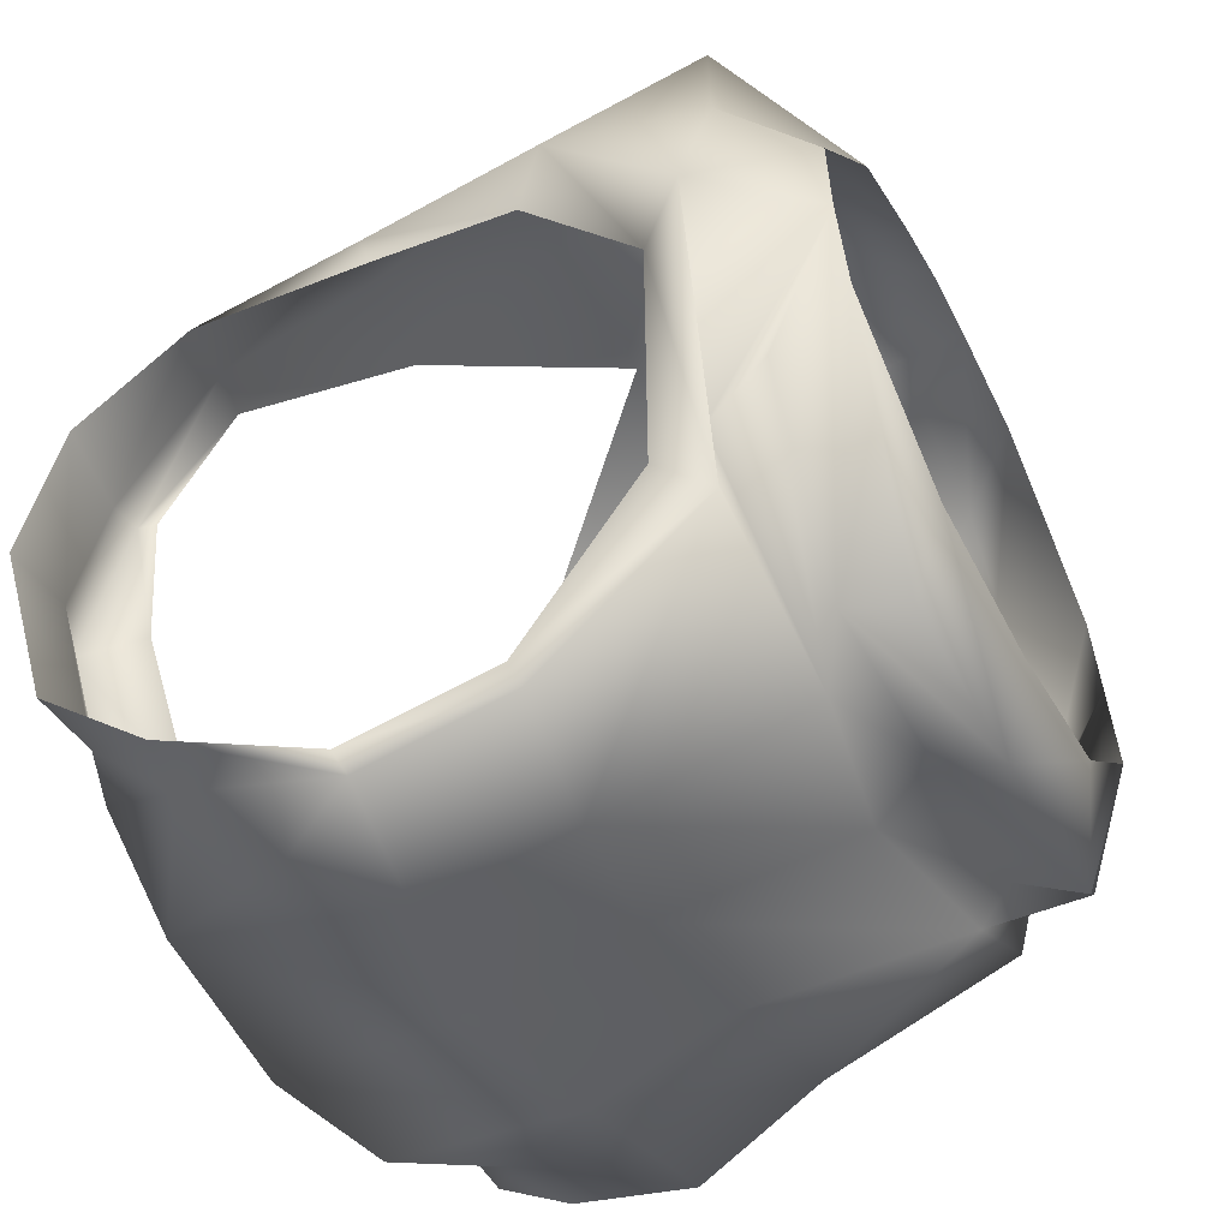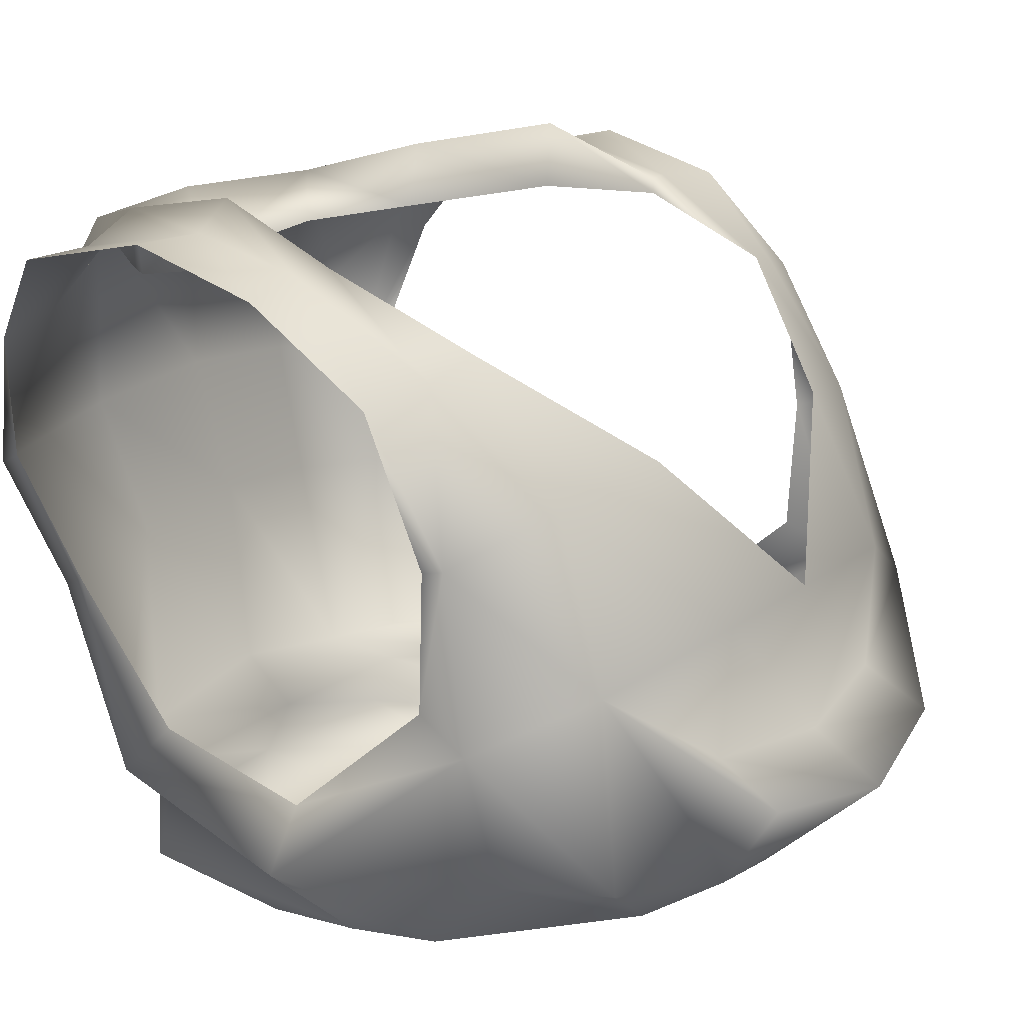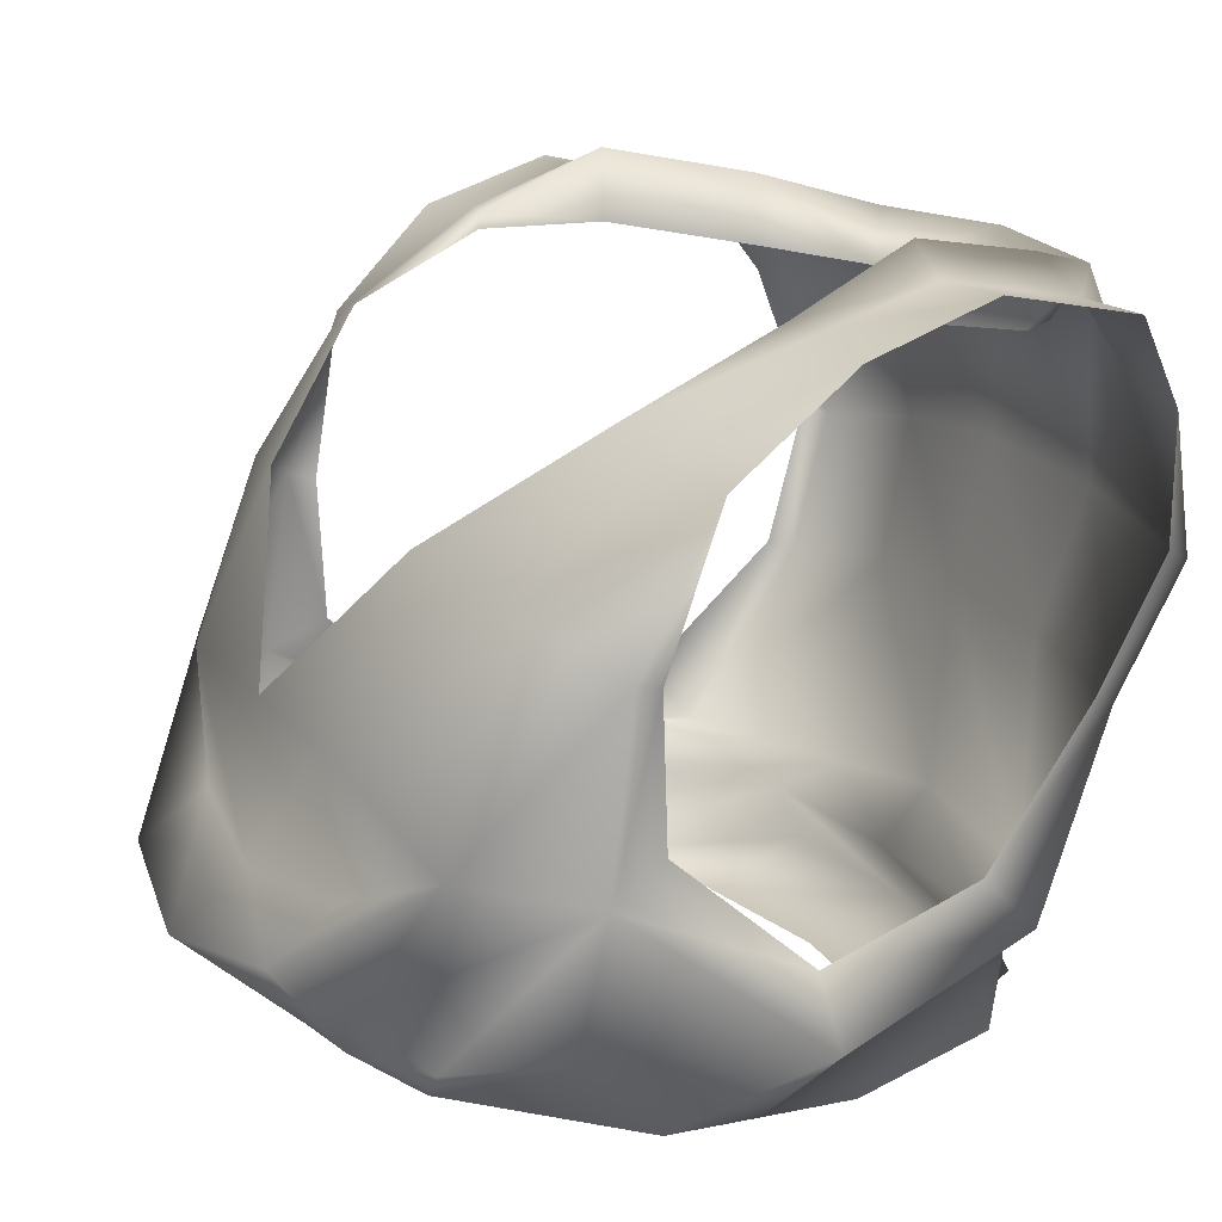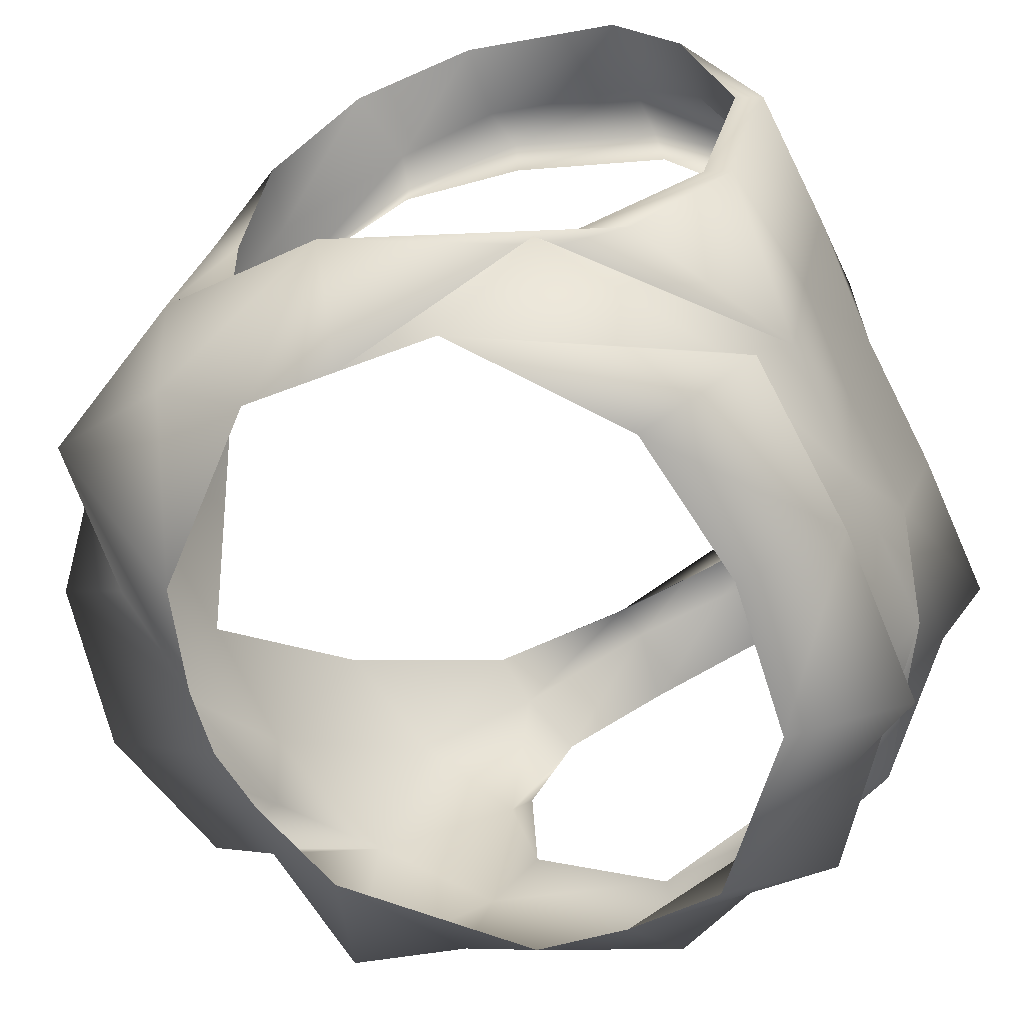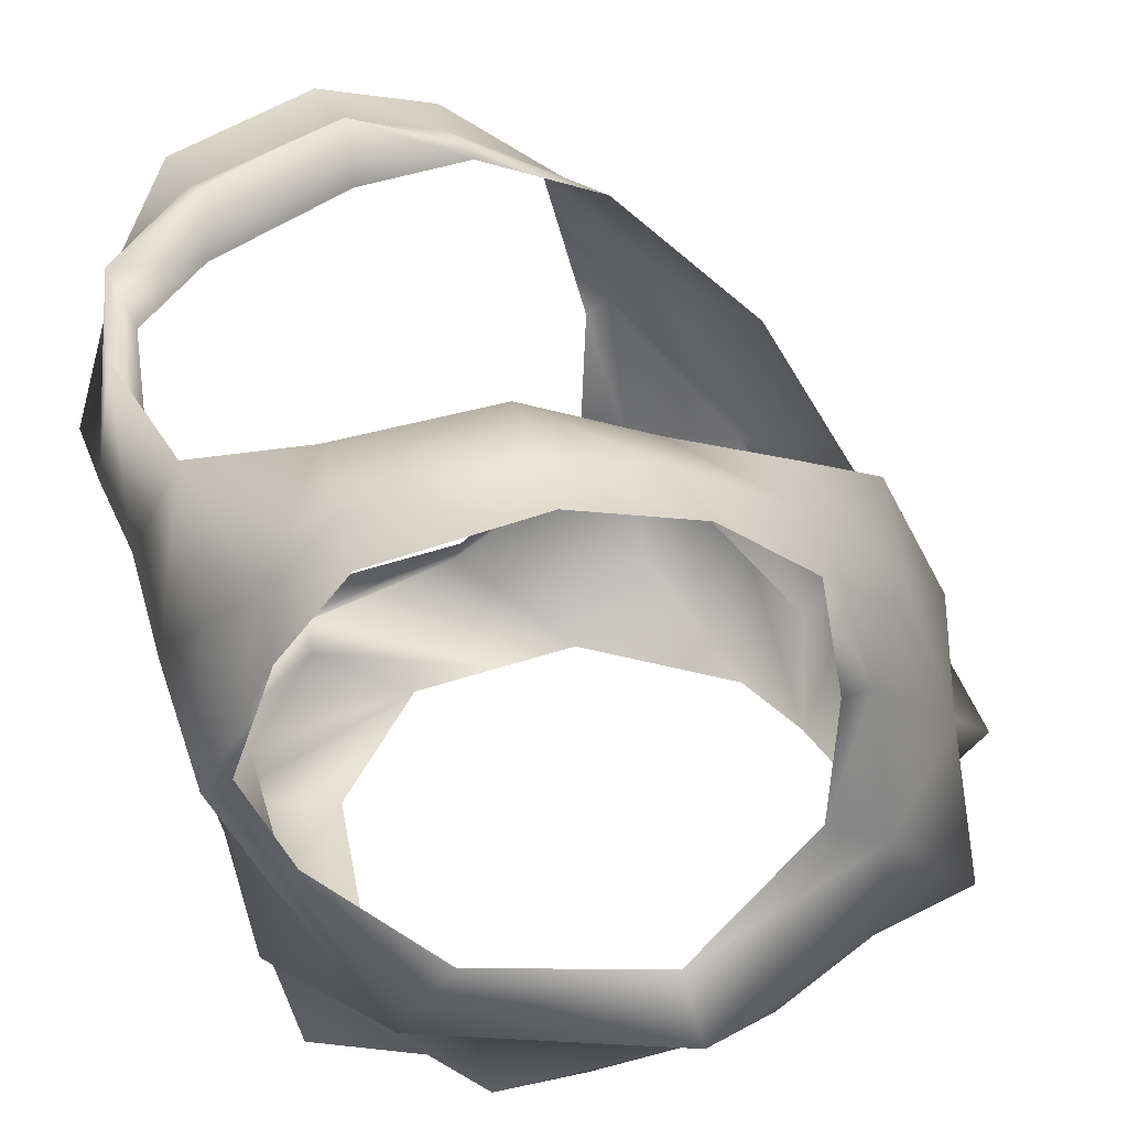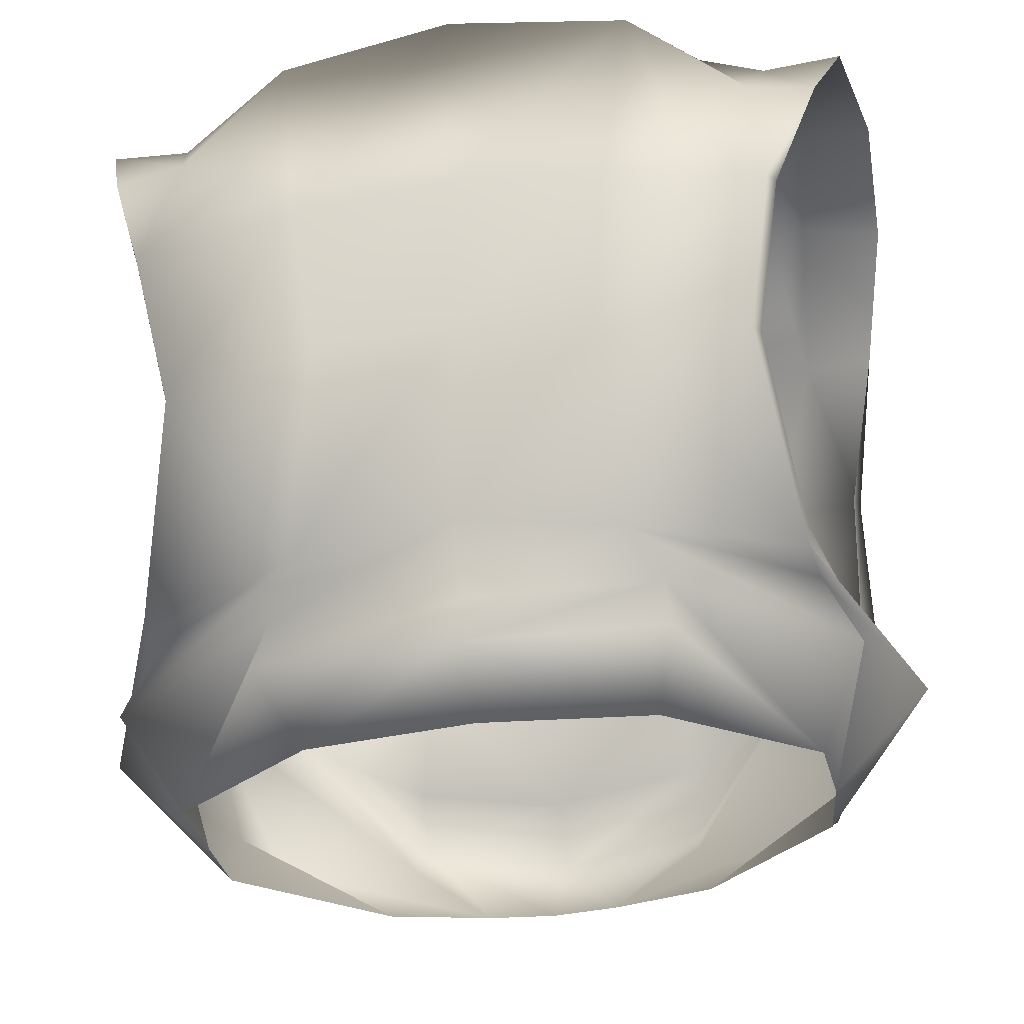
<metadata>
{"format":"obj","ext":"obj","renderer":"f3d","projection":"perspective","resolution":1024,"background":"white","views":[{"elev":-46.4,"azim":-63.8,"up":"+Z"},{"elev":17.4,"azim":-58.3,"up":"+Y"},{"elev":16.9,"azim":60.7,"up":"+Y"},{"elev":-67.5,"azim":112.6,"up":"+Y"},{"elev":33.7,"azim":-110.1,"up":"+Y"},{"elev":-32.4,"azim":-170.6,"up":"+Y"}]}
</metadata>
<code>
o Mesh.103_DrawCall_144
v -0.3909 0.4514 0.8132
v 0.04259 0.0228 1.046
v -0.7049 0.7573 0.4387
v -0.7581 0.9102 0.05298
v -0.7206 0.9064 -0.2988
v 0.8191 0.9114 0.1264
v 0.7731 0.9074 -0.2292
v 0.7748 0.7586 0.5076
v 0.4703 0.4522 0.8526
v 0.9154 -0.8856 0.2059
v 0.9185 -0.8676 0.4632
v 0.9116 -0.9049 -0.06985
v 0.5252 -0.8388 0.8615
v 0.2341 -0.833 0.9358
v 0.04113 -0.8313 0.9539
v -0.1526 -0.8333 0.9183
v -0.446 -0.8397 0.8174
v -0.8293 -0.8692 0.3838
v -0.8537 -0.8872 0.1255
v -0.8363 -0.9065 -0.1492
v -0.4433 -0.93 -0.4718
v 0.02206 -0.9339 -0.5123
v 0.489 -0.9291 -0.4295
v -0.4173 -0.6303 -0.9022
v 0.0174 -0.5539 -0.88
v 0.0193 -0.6944 -0.7301
v -0.3574 -0.03073 -0.97
v 0.01681 0.005579 -0.9387
v 0.549 -0.8676 -0.7725
v 1.156 1.033 -0.2223
v 0.9434 1.03 -0.2094
v 0.9424 0.9481 0.09154
v -0.8904 1.029 -0.2947
v -0.7504 1.099 -0.3086
v -0.645 1.015 -0.7239
v -0.8824 0.9468 0.006574
v -0.7774 0.9521 0.04041
v -0.8576 0.7086 0.4055
v -0.4009 -0.4588 1.198
v 0.04566 -0.525 1.296
v -0.3862 -0.3491 1.014
v 0.01543 0.9425 -1.061
v 0.0164 0.7301 -0.9883
v 0.5033 0.931 -0.9634
v -0.394 0.7829 -0.9476
v -0.4691 0.9304 -1.008
v 1.045 -0.4844 0.1348
v 0.8953 -0.4257 -0.4241
v 0.8961 -0.5869 -0.5844
v 1.184 -0.633 0.1573
v 0.9159 -0.5652 -0.3938
v -0.9668 -0.7569 -0.4563
v -0.8695 -0.5667 -0.4749
v -0.4906 -0.6907 -0.729
v -0.4055 0.3513 -1.085
v 0.01549 0.3905 -1.051
v 0.4374 0.3518 -1.046
v 0.6205 0.5641 -0.9582
v 0.8172 0.7327 -0.8375
v 0.8603 0.2675 -1.017
v 1.001 0.6803 -0.8454
v 0.8811 0.3018 -0.9419
v 0.8145 -0.06316 -0.7939
v 0.7945 -0.09433 -0.8672
v 0.4524 -0.6296 -0.8624
v 1.014 -0.7552 -0.3664
v 0.5298 -0.6898 -0.6826
v 0.3918 -0.03031 -0.9354
v 1.079 0.9332 -0.6692
v 0.8657 0.9367 -0.6593
v 0.6875 1.016 -0.6619
v 0.01808 -0.8706 -0.8201
v -0.5122 -0.8685 -0.8207
v -0.7583 -0.09518 -0.9395
v -0.7765 -0.06407 -0.8679
v -0.846 0.301 -1.023
v -0.8539 -0.5882 -0.6652
v -0.849 -0.427 -0.5045
v -0.9847 -0.4861 0.04215
v -0.9637 0.6793 -0.9371
v -1.037 0.932 -0.7678
v -0.8235 0.9358 -0.7379
v -0.7793 0.732 -0.912
v -0.5853 0.5637 -1.014
v -0.827 0.2667 -1.096
v -1.124 -0.6351 0.05252
v 0.9674 -0.6199 0.7096
v 0.9154 -0.5899 1.026
v 0.4878 -0.6138 1.046
v 1.072 -0.2232 0.6859
v 1.027 -0.1479 0.5187
v 1.036 0.2428 0.5378
v 1.117 0.6723 0.4341
v 1.055 0.2633 0.6152
v 0.8116 0.3863 0.7839
v 0.861 -0.1761 0.974
v 0.4587 0.02495 1.072
v 0.4708 -0.3483 1.053
v 0.04307 -0.3921 1.093
v 0.9268 0.7101 0.4887
v 1.169 0.9251 0.1387
v 0.4903 -0.458 1.238
v 0.8381 0.9533 0.1156
v 0.8029 1.1 -0.2364
v -0.9572 -0.1495 0.4273
v -0.9981 -0.225 0.5905
v -0.8925 -0.6216 0.6251
v -0.8322 -0.5915 0.9466
v -0.4035 -0.6146 1.006
v -0.7791 -0.07708 0.8701
v -0.9829 0.2616 0.5205
v -0.9654 0.2411 0.4448
v -1.049 0.6706 0.3331
v -1.108 0.9234 0.03257
v -1.104 1.031 -0.3276
v -0.7346 0.3849 0.7127
v -0.3733 0.02421 1.034
v 0.6533 0.8205 -0.6684
v 0.4284 0.7836 -0.9103
v -0.6111 0.8199 -0.7273
f 10 11 12
f 24 25 26
f 27 25 24
f 27 28 25
f 29 12 23
f 30 31 32
f 33 34 35
f 36 34 33
f 36 37 34
f 38 37 36
f 39 40 41
f 42 43 44
f 42 45 43
f 46 45 42
f 47 49 48
f 50 49 47
f 50 51 49
f 10 51 50
f 52 53 24
f 52 19 53
f 52 20 19
f 52 54 20
f 24 54 52
f 24 26 54
f 55 28 27
f 55 56 28
f 46 56 55
f 42 56 46
f 42 57 56
f 44 57 42
f 44 58 57
f 59 58 44
f 59 60 58
f 61 60 59
f 61 62 60
f 48 64 63
f 49 64 48
f 49 65 64
f 51 65 49
f 51 66 65
f 10 66 51
f 12 66 10
f 67 66 12
f 67 65 66
f 25 65 67
f 28 65 25
f 28 68 65
f 56 68 28
f 57 68 56
f 57 64 68
f 60 64 57
f 60 63 64
f 62 63 60
f 58 60 57
f 68 64 65
f 59 69 61
f 59 70 69
f 44 70 59
f 44 71 70
f 21 72 22
f 21 73 72
f 20 73 21
f 54 73 20
f 54 72 73
f 26 72 54
f 72 23 22
f 29 23 72
f 29 67 12
f 26 67 29
f 26 25 67
f 29 72 26
f 74 75 76
f 77 75 74
f 77 78 75
f 79 78 77
f 82 80 81
f 82 83 80
f 35 83 82
f 46 83 35
f 46 84 83
f 55 84 46
f 55 85 84
f 27 85 55
f 27 74 85
f 27 77 74
f 24 77 27
f 53 77 24
f 53 86 77
f 19 86 53
f 77 86 79
f 85 83 84
f 85 80 83
f 85 76 80
f 74 76 85
f 11 87 13
f 11 50 87
f 10 50 11
f 14 88 89
f 13 88 14
f 87 88 13
f 87 90 88
f 50 90 87
f 47 90 50
f 47 91 90
f 93 94 92
f 95 94 93
f 95 96 94
f 97 96 95
f 97 98 96
f 97 99 98
f 97 2 99
f 97 9 2
f 95 9 97
f 95 8 9
f 100 8 95
f 100 32 8
f 101 32 100
f 101 30 32
f 88 90 89
f 93 100 95
f 93 101 100
f 92 90 91
f 94 90 92
f 96 90 94
f 96 89 90
f 96 102 89
f 98 102 96
f 99 102 98
f 40 102 99
f 15 102 40
f 14 102 15
f 14 89 102
f 32 103 8
f 32 31 103
f 69 31 30
f 70 31 69
f 70 104 31
f 71 104 70
f 104 103 31
f 19 18 86
f 79 106 105
f 86 106 79
f 86 107 106
f 18 107 86
f 18 17 107
f 107 108 106
f 17 108 107
f 16 108 17
f 109 108 16
f 110 108 109
f 110 106 108
f 111 106 110
f 111 105 106
f 112 105 111
f 115 82 81
f 33 82 115
f 33 35 82
f 38 3 37
f 116 3 38
f 116 1 3
f 117 1 116
f 117 2 1
f 117 99 2
f 117 41 99
f 110 41 117
f 110 39 41
f 109 39 110
f 16 39 109
f 16 40 39
f 15 40 16
f 112 111 113
f 114 33 115
f 114 36 33
f 113 36 114
f 113 38 36
f 111 38 113
f 111 116 38
f 110 116 111
f 117 116 110
f 41 40 99
f 103 6 8
f 104 6 103
f 104 7 6
f 71 7 104
f 71 118 7
f 44 118 71
f 44 119 118
f 44 43 119
f 35 45 46
f 35 120 45
f 34 120 35
f 34 5 120
f 37 5 34
f 37 4 5
f 3 4 37

</code>
